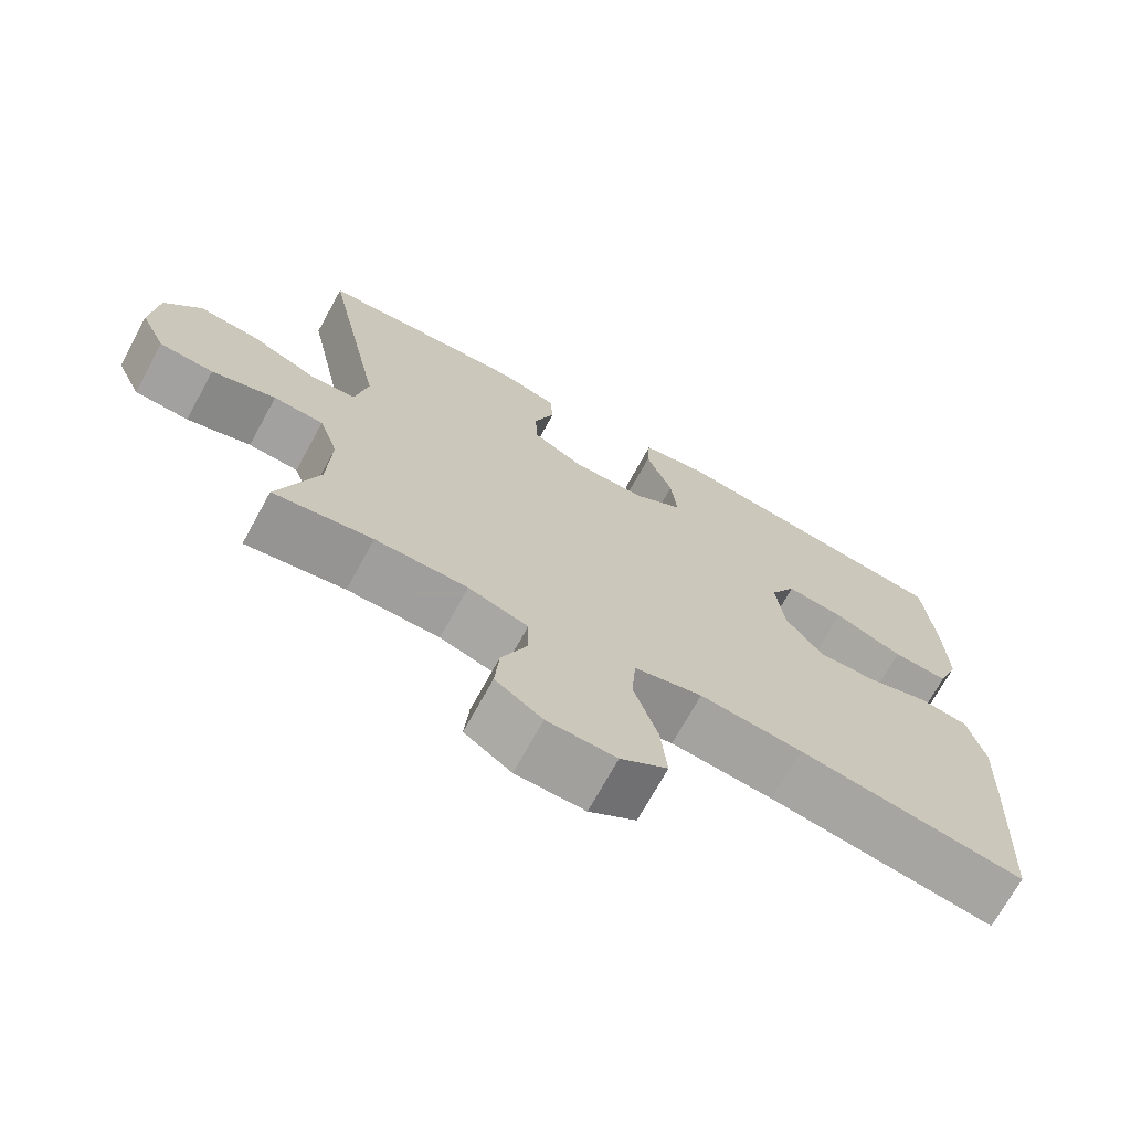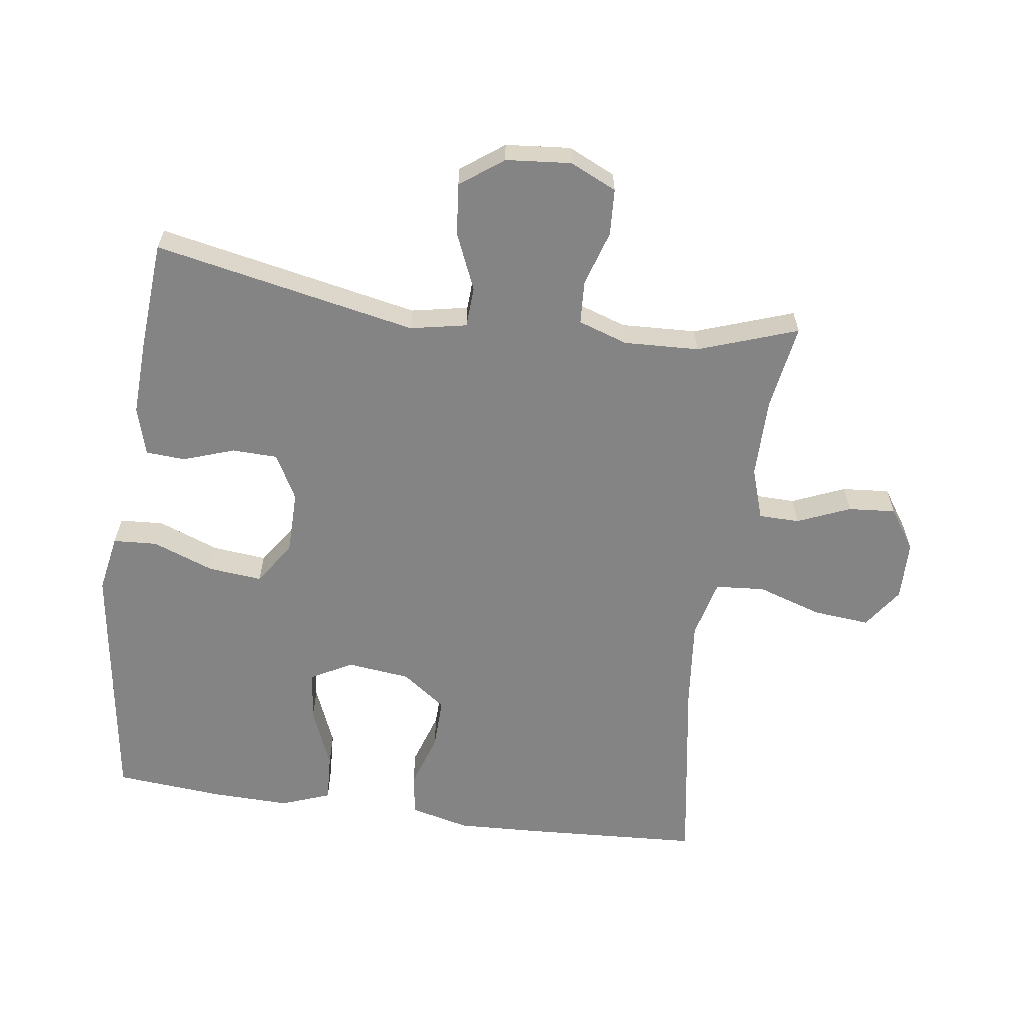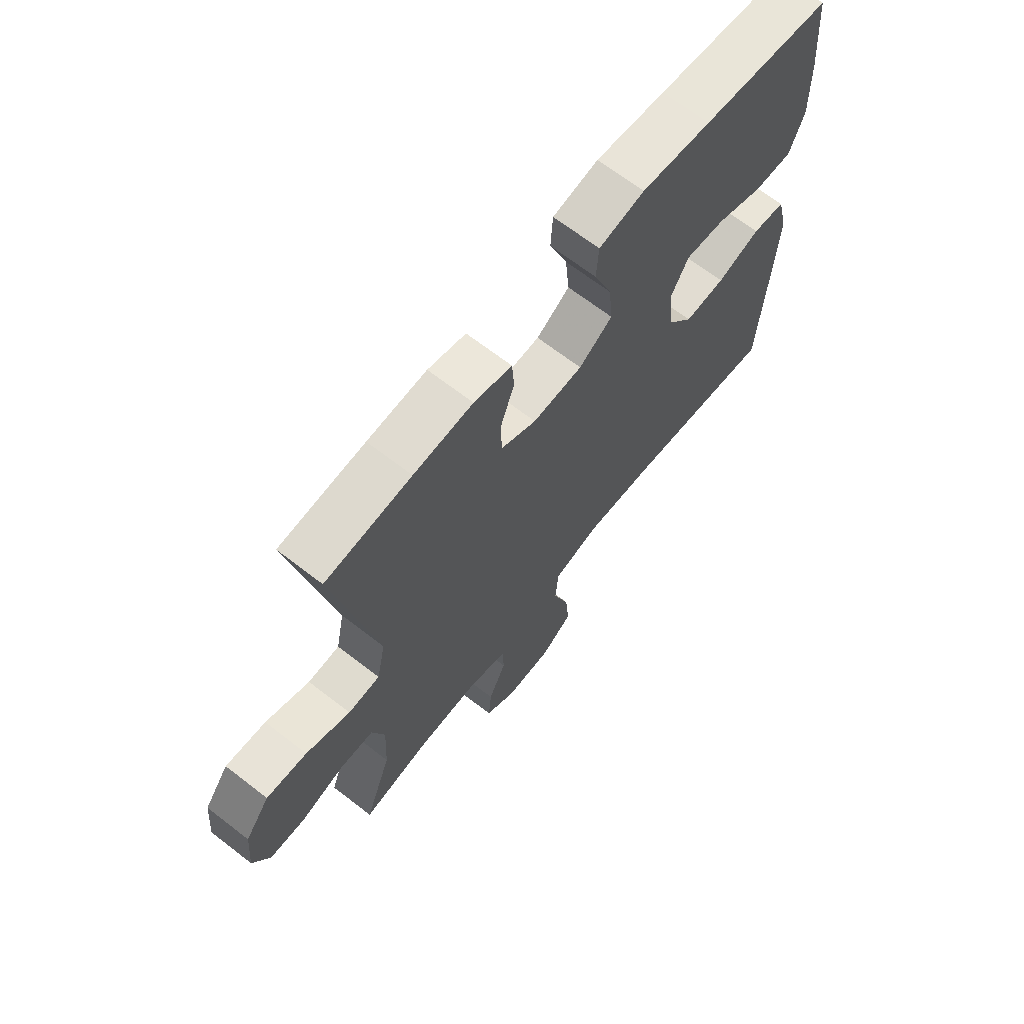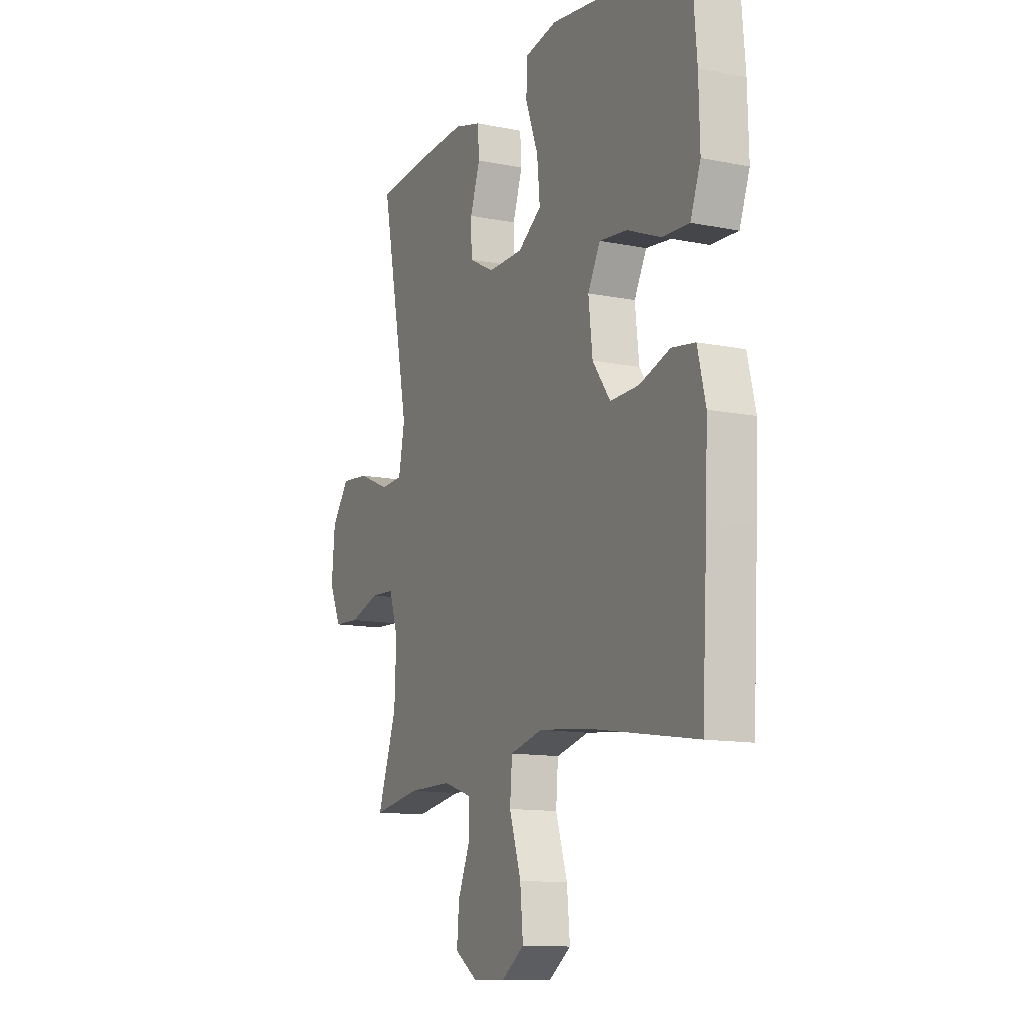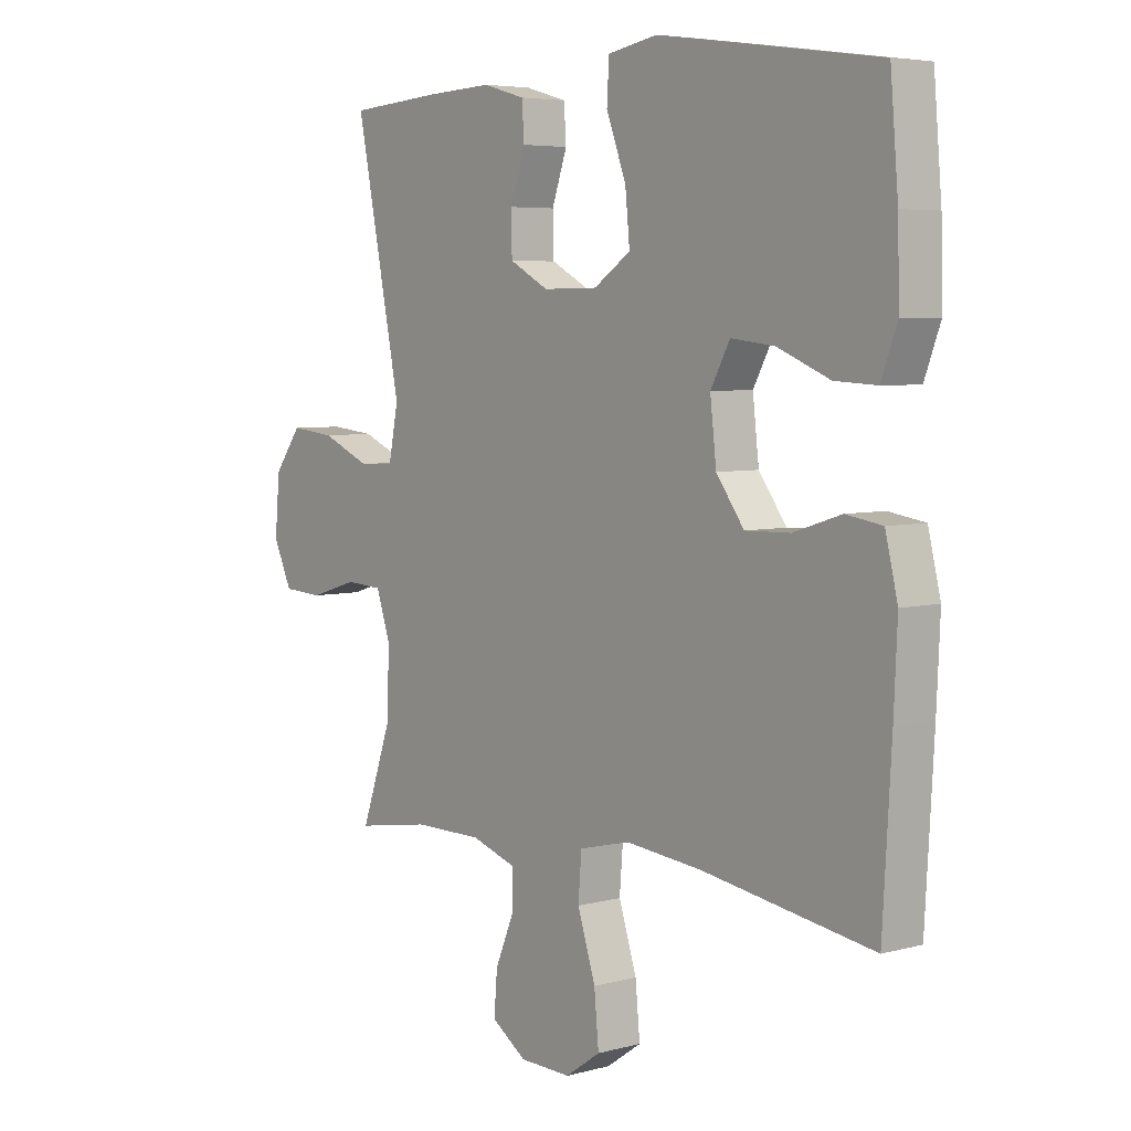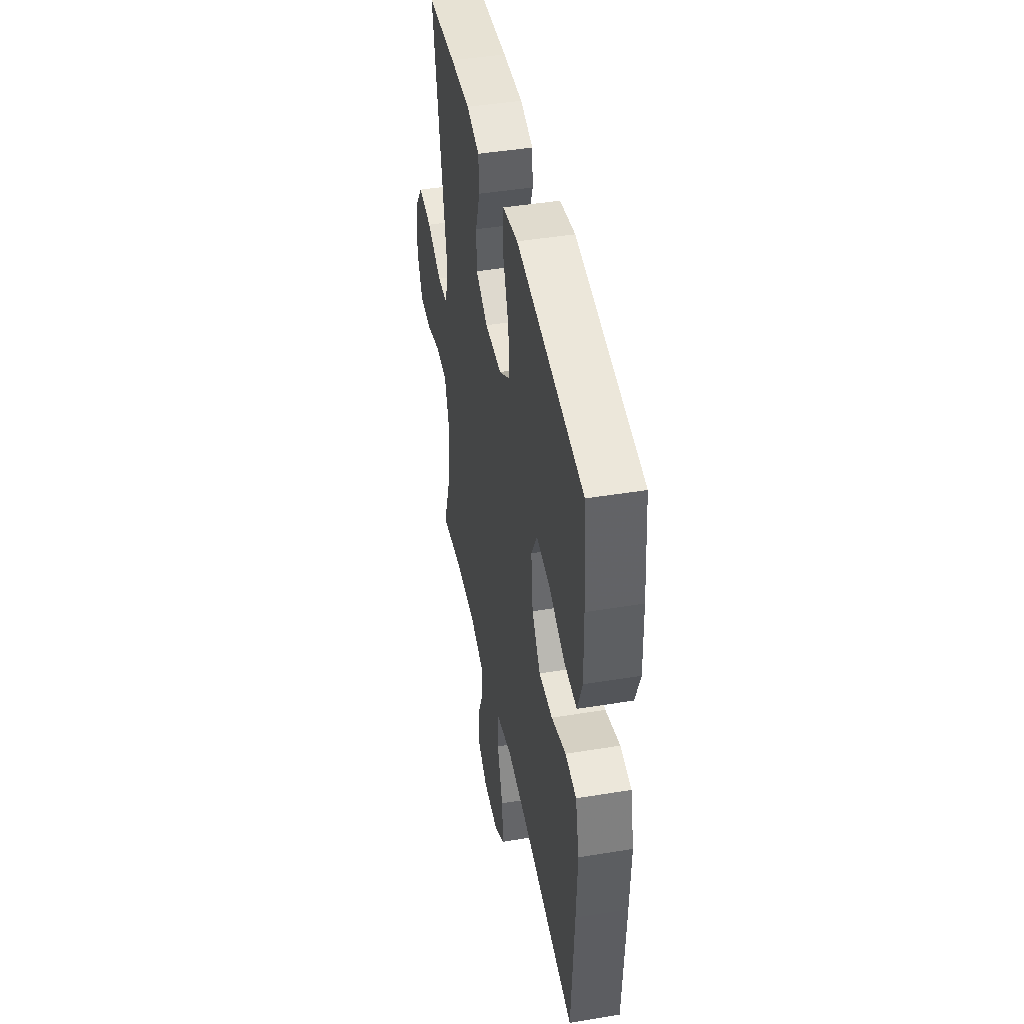
<metadata>
{"format":"obj","ext":"obj","renderer":"f3d","projection":"perspective","resolution":1024,"background":"white","views":[{"elev":-71.1,"azim":151.2,"up":"+Z"},{"elev":-61.5,"azim":82.0,"up":"+Y"},{"elev":67.7,"azim":127.8,"up":"+Z"},{"elev":-12.4,"azim":-115.3,"up":"+Z"},{"elev":5.3,"azim":-129.7,"up":"+Z"},{"elev":44.4,"azim":-100.9,"up":"+Z"}]}
</metadata>
<code>
v 0.5 0.07 -0.5
v 0.369 0.07 -0.479
v 0.247 0.07 -0.479
v 0.168 0.07 -0.505
v 0.167 0.07 -0.567
v 0.201 0.07 -0.647
v 0.207 0.07 -0.719
v 0.145 0.07 -0.761
v 0.054 0.07 -0.763
v -0.008 0.07 -0.72
v 0 0.07 -0.634
v 0.032 0.07 -0.535
v 0.026 0.07 -0.46
v -0.064 0.07 -0.438
v -0.2 0.07 -0.452
v -0.5 0.07 -0.5
v -0.515 0.07 -0.239
v -0.521 0.07 -0.105
v -0.499 0.07 -0.015
v -0.435 0.07 -0.005
v -0.351 0.07 -0.032
v -0.272 0.07 -0.034
v -0.223 0.07 0.033
v -0.212 0.07 0.129
v -0.246 0.07 0.192
v -0.323 0.07 0.183
v -0.415 0.07 0.145
v -0.489 0.07 0.141
v -0.517 0.07 0.216
v -0.514 0.07 0.335
v -0.5 0.07 0.5
v -0.249 0.07 0.536
v -0.114 0.07 0.555
v -0.026 0.07 0.539
v -0.022 0.07 0.472
v -0.057 0.07 0.379
v -0.065 0.07 0.297
v 0 0.07 0.253
v 0.097 0.07 0.252
v 0.166 0.07 0.289
v 0.168 0.07 0.358
v 0.141 0.07 0.436
v 0.145 0.07 0.496
v 0.219 0.07 0.517
v 0.334 0.07 0.512
v 0.5 0.07 0.5
v 0.42 0.07 0.101
v 0.437 0.07 0.015
v 0.499 0.07 0.012
v 0.585 0.07 0.049
v 0.664 0.07 0.057
v 0.712 0.07 -0.008
v 0.721 0.07 -0.107
v 0.688 0.07 -0.178
v 0.617 0.07 -0.182
v 0.533 0.07 -0.156
v 0.467 0.07 -0.16
v 0.442 0.07 -0.235
v 0.447 0.07 -0.349
v 0.5 0 -0.5
v 0.369 0 -0.479
v 0.247 0 -0.479
v 0.168 0 -0.505
v 0.167 0 -0.567
v 0.201 0 -0.647
v 0.207 0 -0.719
v 0.145 0 -0.761
v 0.054 0 -0.763
v -0.008 0 -0.72
v 0 0 -0.634
v 0.032 0 -0.535
v 0.026 0 -0.46
v -0.064 0 -0.438
v -0.2 0 -0.452
v -0.5 0 -0.5
v -0.515 0 -0.239
v -0.521 0 -0.105
v -0.499 0 -0.015
v -0.435 0 -0.005
v -0.351 0 -0.032
v -0.272 0 -0.034
v -0.223 0 0.033
v -0.212 0 0.129
v -0.246 0 0.192
v -0.323 0 0.183
v -0.415 0 0.145
v -0.489 0 0.141
v -0.517 0 0.216
v -0.514 0 0.335
v -0.5 0 0.5
v -0.249 0 0.536
v -0.114 0 0.555
v -0.026 0 0.539
v -0.022 0 0.472
v -0.057 0 0.379
v -0.065 0 0.297
v 0 0 0.253
v 0.097 0 0.252
v 0.166 0 0.289
v 0.168 0 0.358
v 0.141 0 0.436
v 0.145 0 0.496
v 0.219 0 0.517
v 0.334 0 0.512
v 0.5 0 0.5
v 0.42 0 0.101
v 0.437 0 0.015
v 0.499 0 0.012
v 0.585 0 0.049
v 0.664 0 0.057
v 0.712 0 -0.008
v 0.721 0 -0.107
v 0.688 0 -0.178
v 0.617 0 -0.182
v 0.533 0 -0.156
v 0.467 0 -0.16
v 0.442 0 -0.235
v 0.447 0 -0.349
f 54 55 56
f 53 54 56
f 52 53 56
f 51 52 56
f 50 51 56
f 49 50 56
f 48 49 56 57
f 47 48 57 58
f 45 46 47
f 44 45 47
f 43 44 47
f 42 43 47
f 41 42 47
f 47 58 59
f 41 47 59
f 40 41 59
f 34 35 36
f 33 34 36
f 32 33 36
f 31 32 36
f 30 31 36
f 29 30 36
f 28 29 36
f 27 28 36
f 26 27 36
f 25 26 36 37
f 24 25 37 38
f 19 20 21
f 18 19 21
f 17 18 21
f 16 17 21
f 15 16 21
f 14 15 21 22
f 13 14 22 23
f 10 11 12
f 9 10 12
f 8 9 12
f 7 8 12
f 6 7 12
f 5 6 12
f 4 5 12 13
f 24 38 39
f 23 24 39
f 13 23 39
f 4 13 39
f 3 4 39
f 39 40 59
f 3 39 59
f 2 3 59
f 1 2 59
f 115 114 113
f 115 113 112
f 115 112 111
f 115 111 110
f 115 110 109
f 115 109 108
f 116 115 108 107
f 117 116 107 106
f 106 105 104
f 106 104 103
f 106 103 102
f 106 102 101
f 106 101 100
f 118 117 106
f 118 106 100
f 118 100 99
f 95 94 93
f 95 93 92
f 95 92 91
f 95 91 90
f 95 90 89
f 95 89 88
f 95 88 87
f 95 87 86
f 95 86 85
f 96 95 85 84
f 97 96 84 83
f 80 79 78
f 80 78 77
f 80 77 76
f 80 76 75
f 80 75 74
f 81 80 74 73
f 82 81 73 72
f 71 70 69
f 71 69 68
f 71 68 67
f 71 67 66
f 71 66 65
f 71 65 64
f 72 71 64 63
f 98 97 83
f 98 83 82
f 98 82 72
f 98 72 63
f 98 63 62
f 118 99 98
f 118 98 62
f 118 62 61
f 118 61 60
f 1 60 61 2
f 2 61 62 3
f 3 62 63 4
f 4 63 64 5
f 5 64 65 6
f 6 65 66 7
f 7 66 67 8
f 8 67 68 9
f 9 68 69 10
f 10 69 70 11
f 11 70 71 12
f 12 71 72 13
f 13 72 73 14
f 14 73 74 15
f 15 74 75 16
f 16 75 76 17
f 17 76 77 18
f 18 77 78 19
f 19 78 79 20
f 20 79 80 21
f 21 80 81 22
f 22 81 82 23
f 23 82 83 24
f 24 83 84 25
f 25 84 85 26
f 26 85 86 27
f 27 86 87 28
f 28 87 88 29
f 29 88 89 30
f 30 89 90 31
f 31 90 91 32
f 32 91 92 33
f 33 92 93 34
f 34 93 94 35
f 35 94 95 36
f 36 95 96 37
f 37 96 97 38
f 38 97 98 39
f 39 98 99 40
f 40 99 100 41
f 41 100 101 42
f 42 101 102 43
f 43 102 103 44
f 44 103 104 45
f 45 104 105 46
f 46 105 106 47
f 47 106 107 48
f 48 107 108 49
f 49 108 109 50
f 50 109 110 51
f 51 110 111 52
f 52 111 112 53
f 53 112 113 54
f 54 113 114 55
f 55 114 115 56
f 56 115 116 57
f 57 116 117 58
f 58 117 118 59
f 59 118 60 1

</code>
